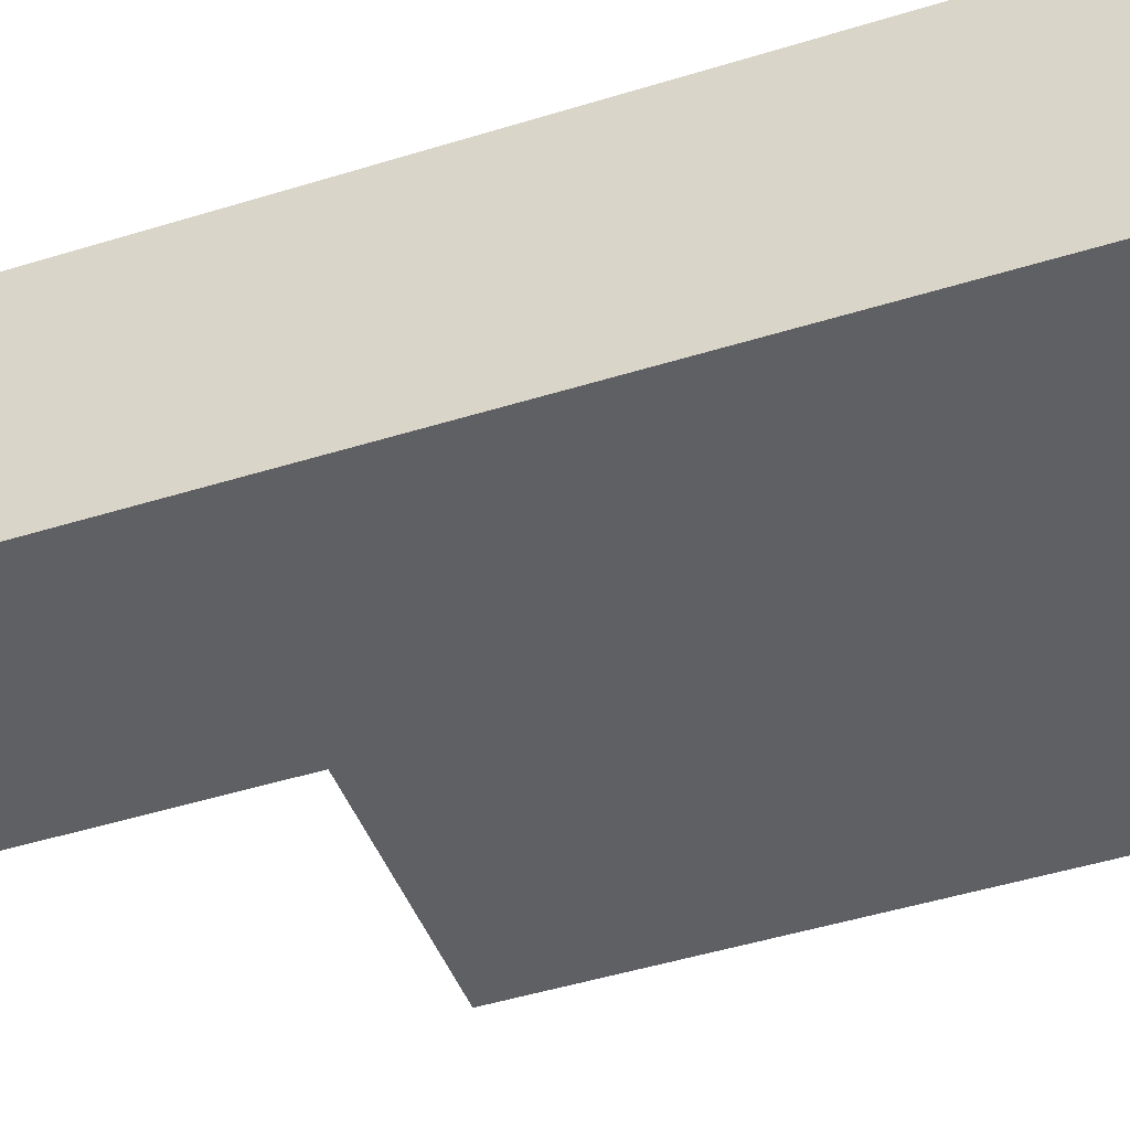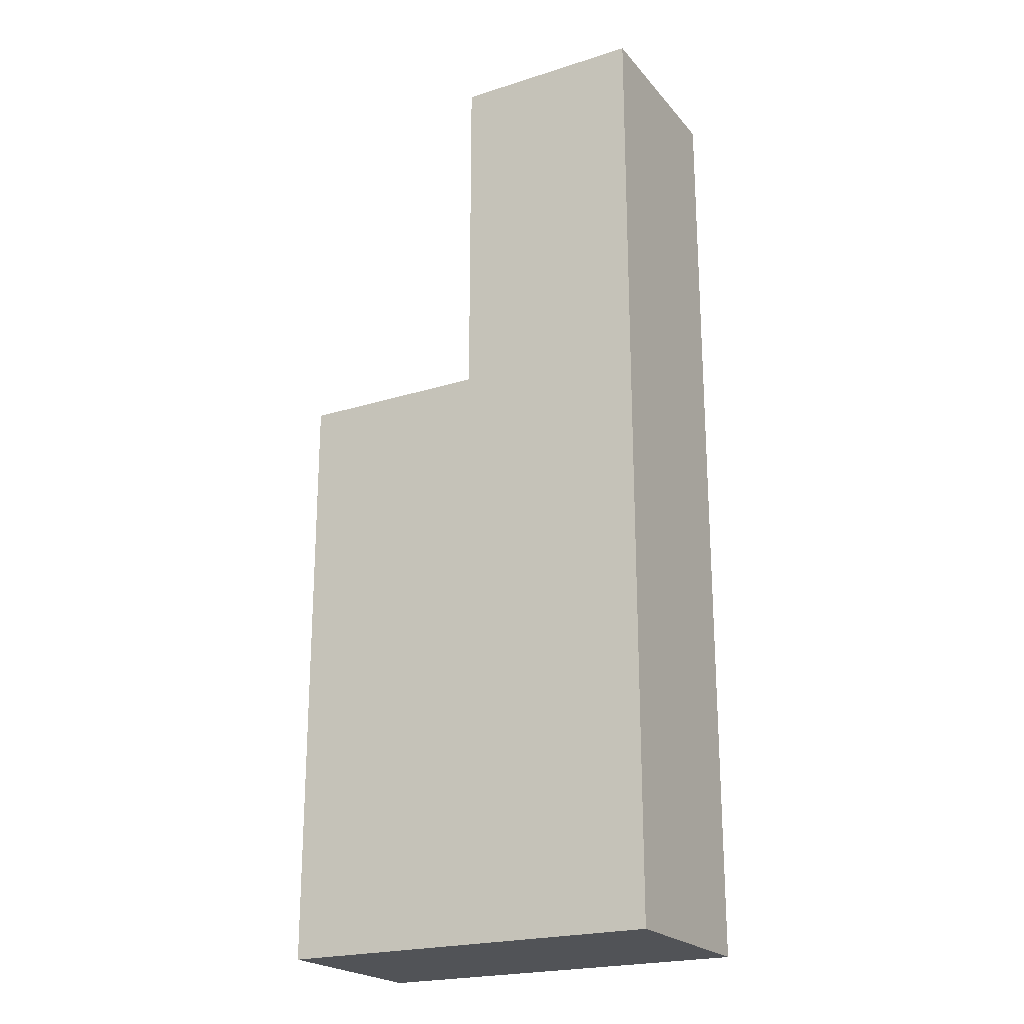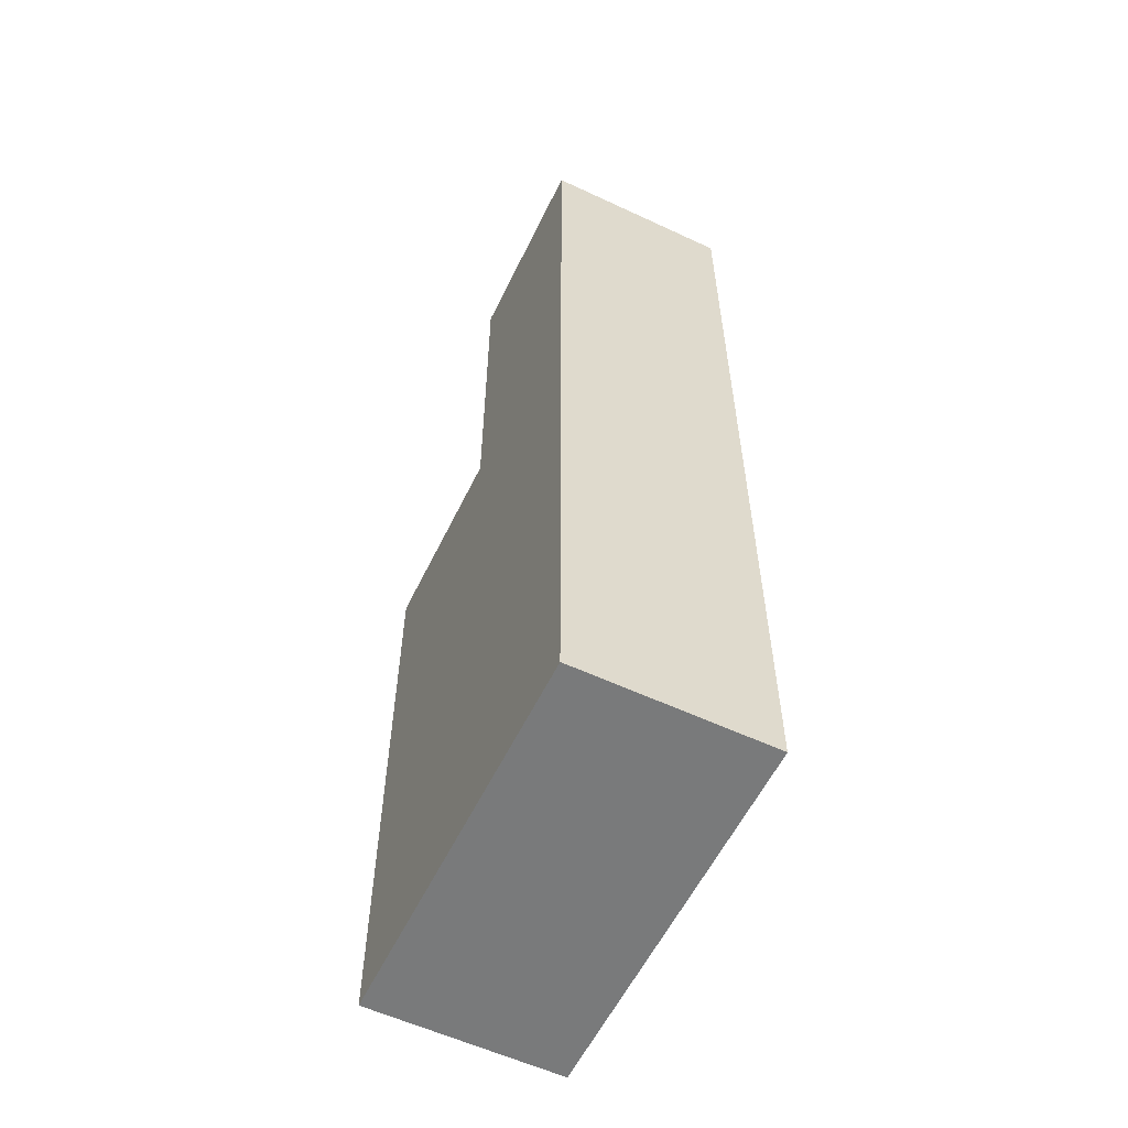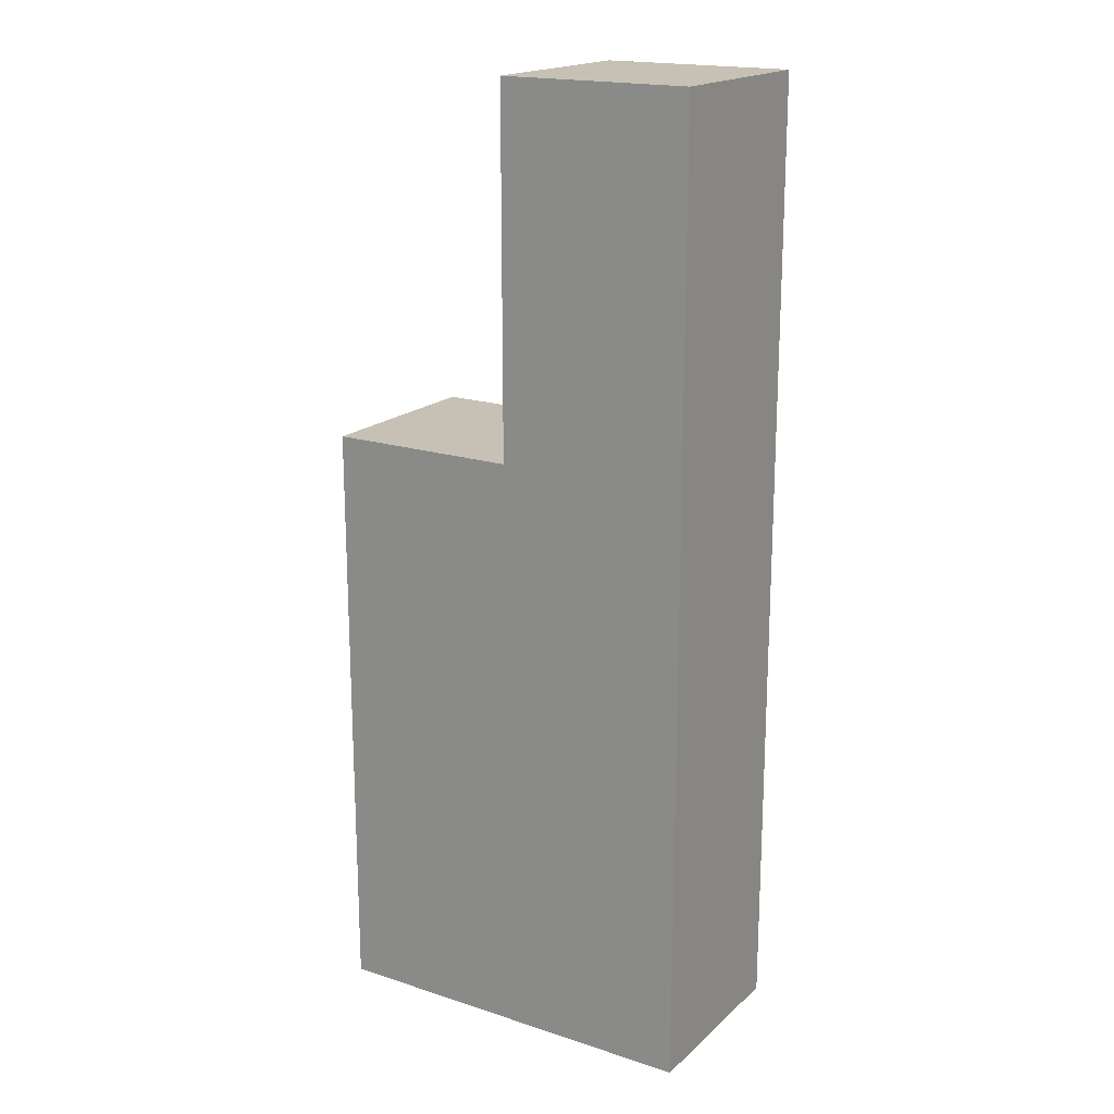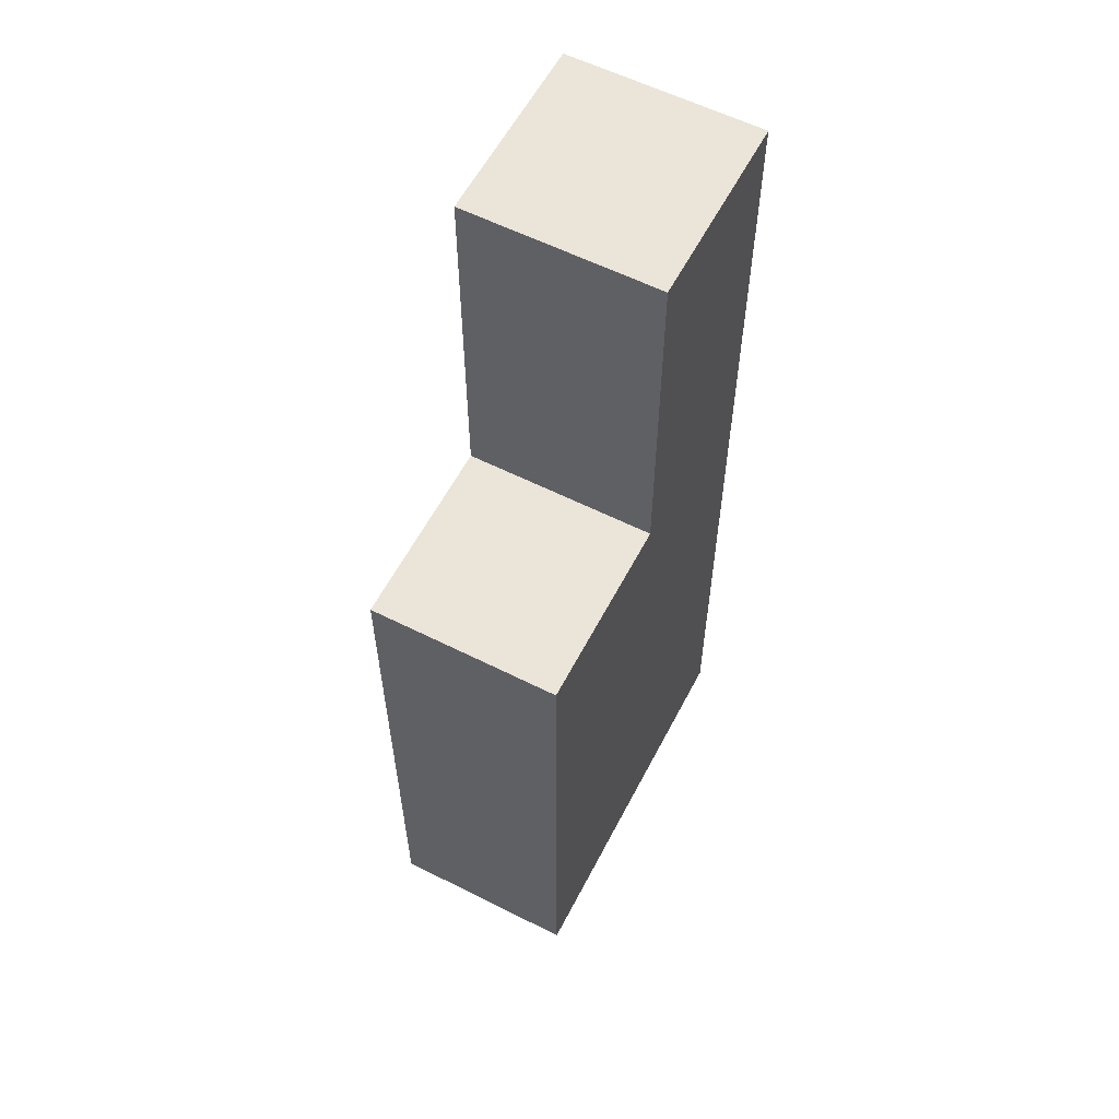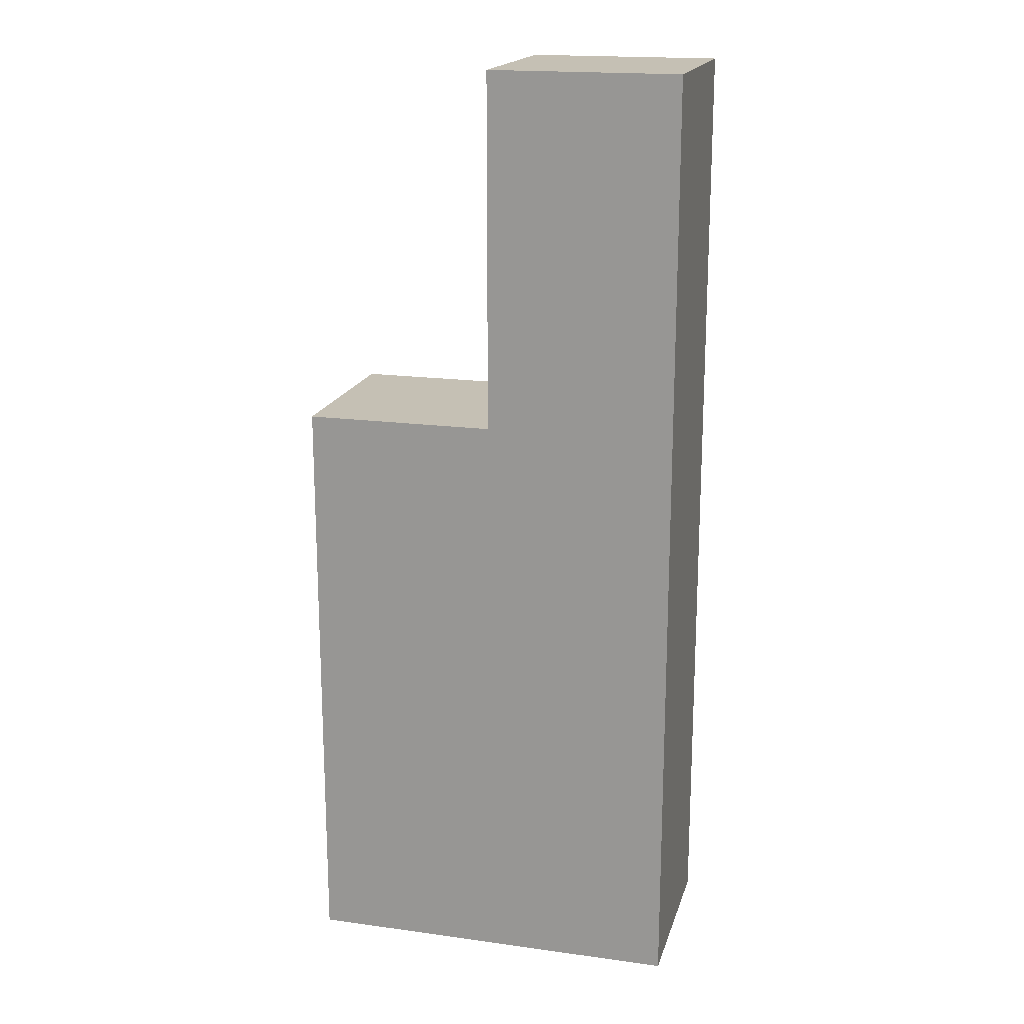
<metadata>
{"format":"obj","ext":"obj","renderer":"f3d","projection":"perspective","resolution":1024,"background":"white","views":[{"elev":-44.8,"azim":-69.9,"up":"+Z"},{"elev":-22.0,"azim":-151.1,"up":"+Y"},{"elev":-58.0,"azim":-115.8,"up":"+Y"},{"elev":18.5,"azim":-148.1,"up":"+Y"},{"elev":58.9,"azim":117.4,"up":"+Y"},{"elev":18.2,"azim":-165.1,"up":"+Y"}]}
</metadata>
<code>
o Cube
v 2 -5 -1
v 2 -5 1
v -2 -5 -1
v -2 -5 1
v 0 -5 -1
v 0 -5 1
v -2 1.25 1
v 2 1.25 1
v 0 1.25 1
v -2 5 1
v 0 5 1
v -2 5 -1
v -2 1.25 -1
v 0 1.25 -1
v 0 5 -1
v 2 1.25 -1
f 15 11 10 12
f 5 6 2 1
f 3 4 6 5
f 7 13 12 10
f 2 6 9 8
f 3 5 14 13
f 5 1 16 14
f 1 2 8 16
f 4 3 13 7
f 6 4 7 9
f 11 15 14 9
f 13 14 15 12
f 9 7 10 11
f 9 14 16 8

</code>
